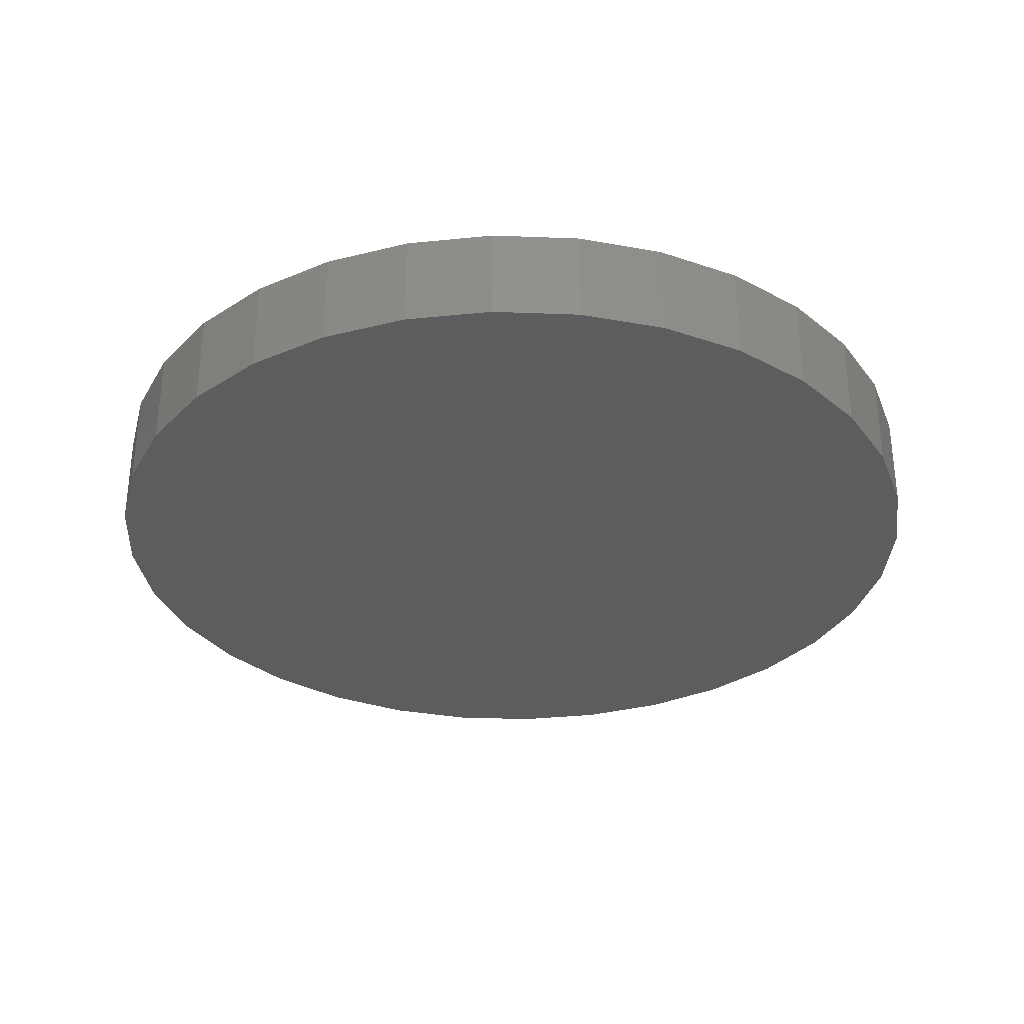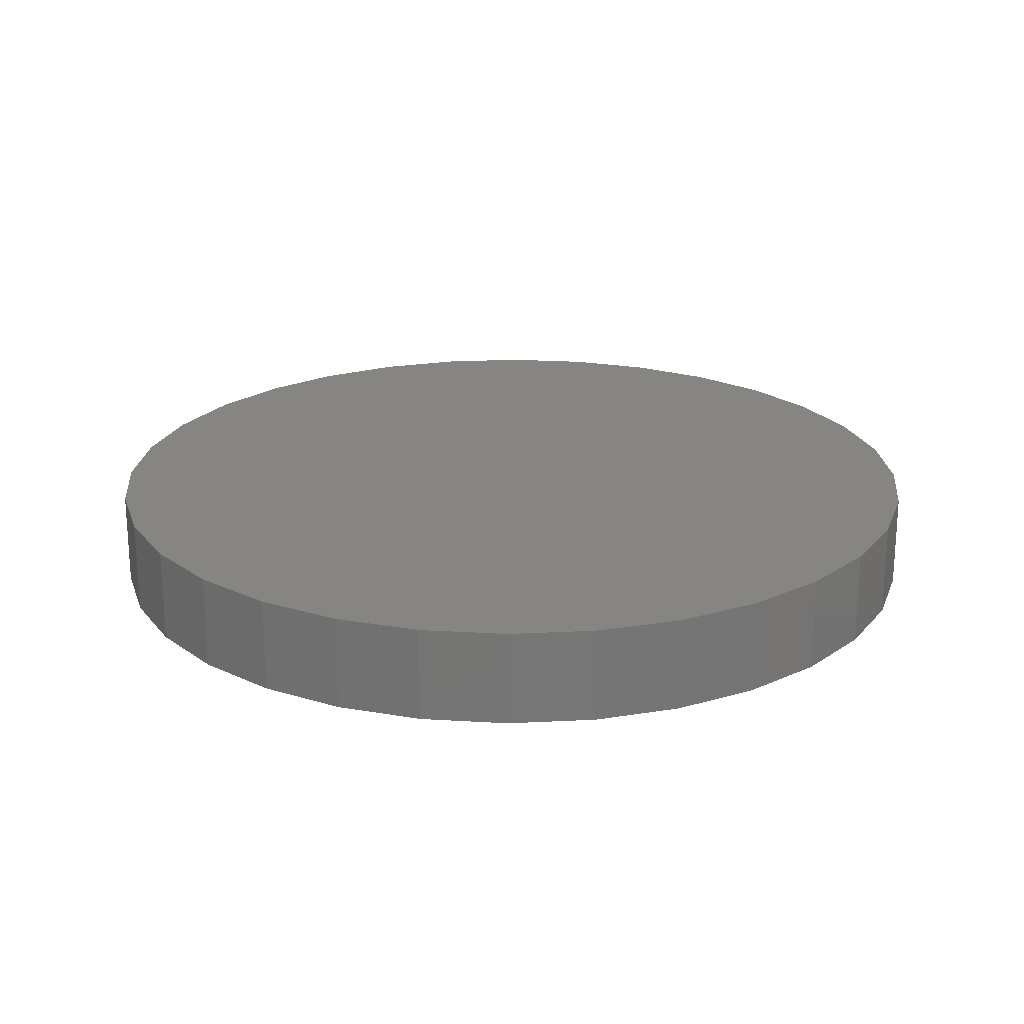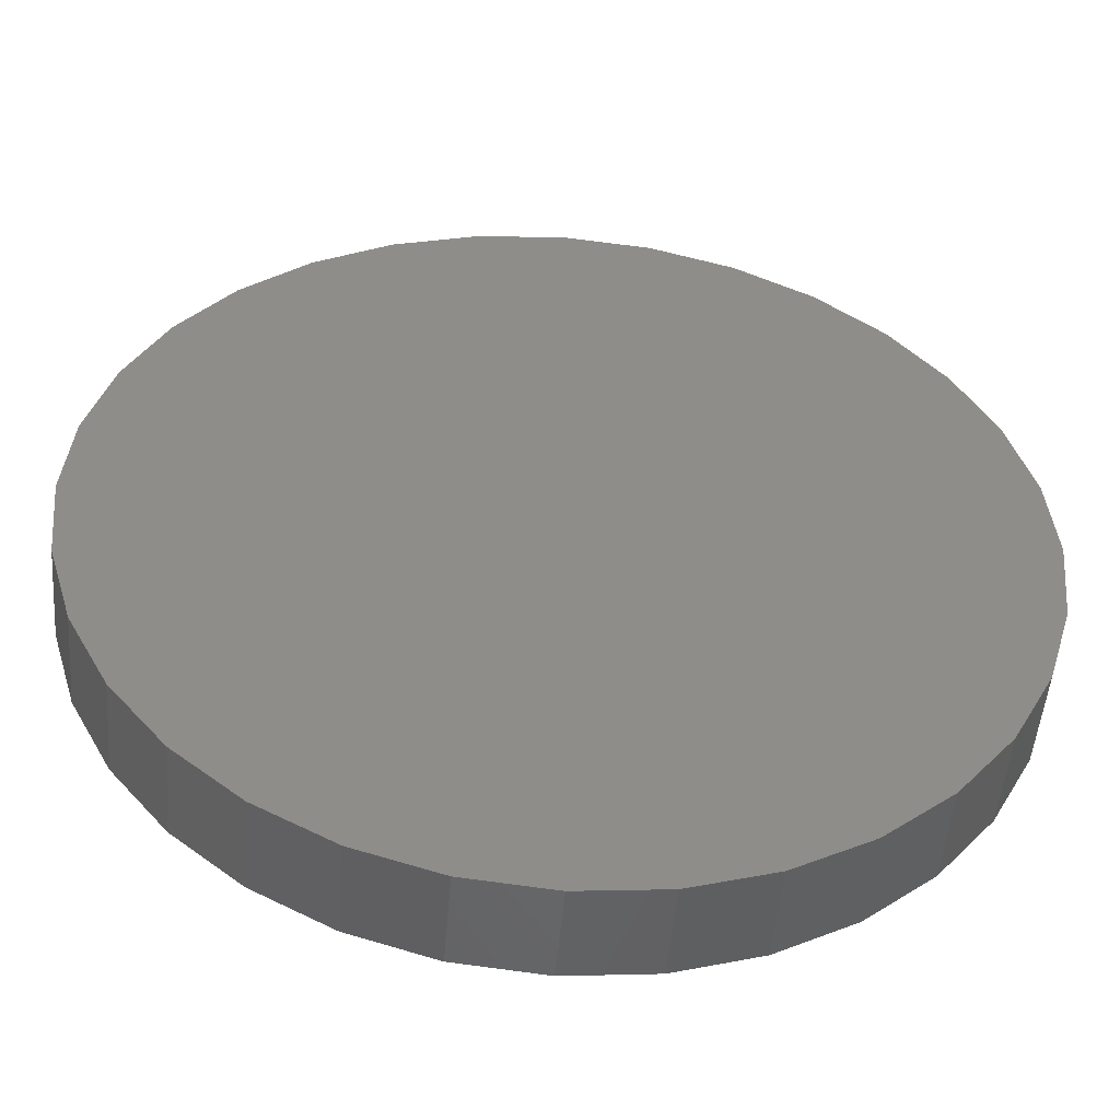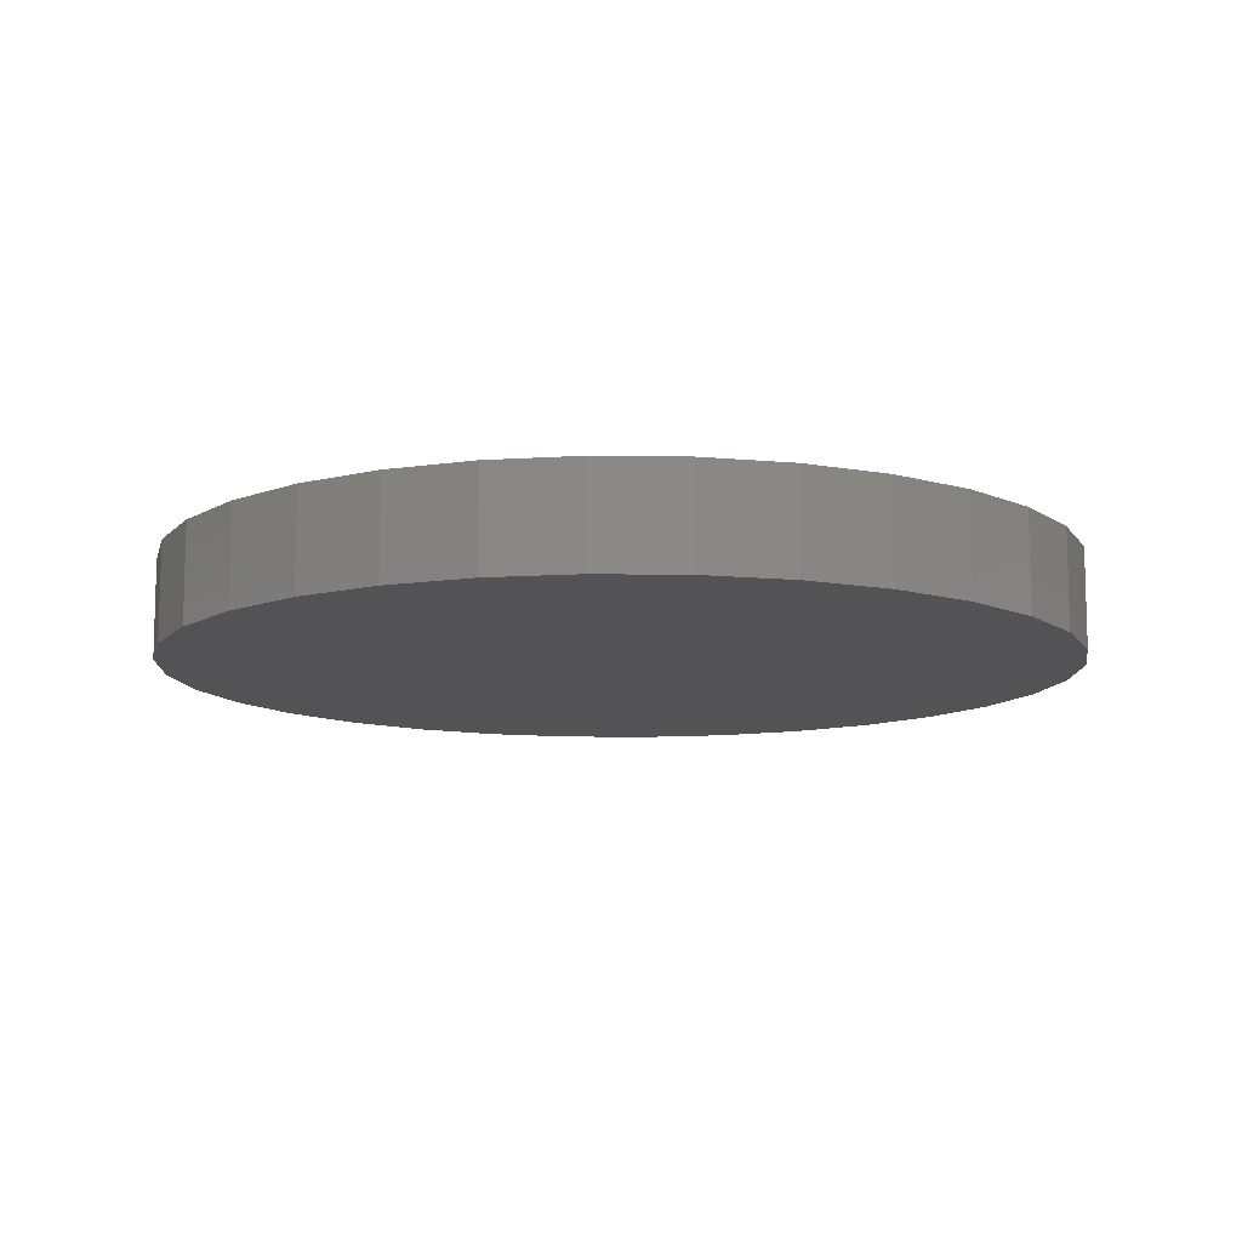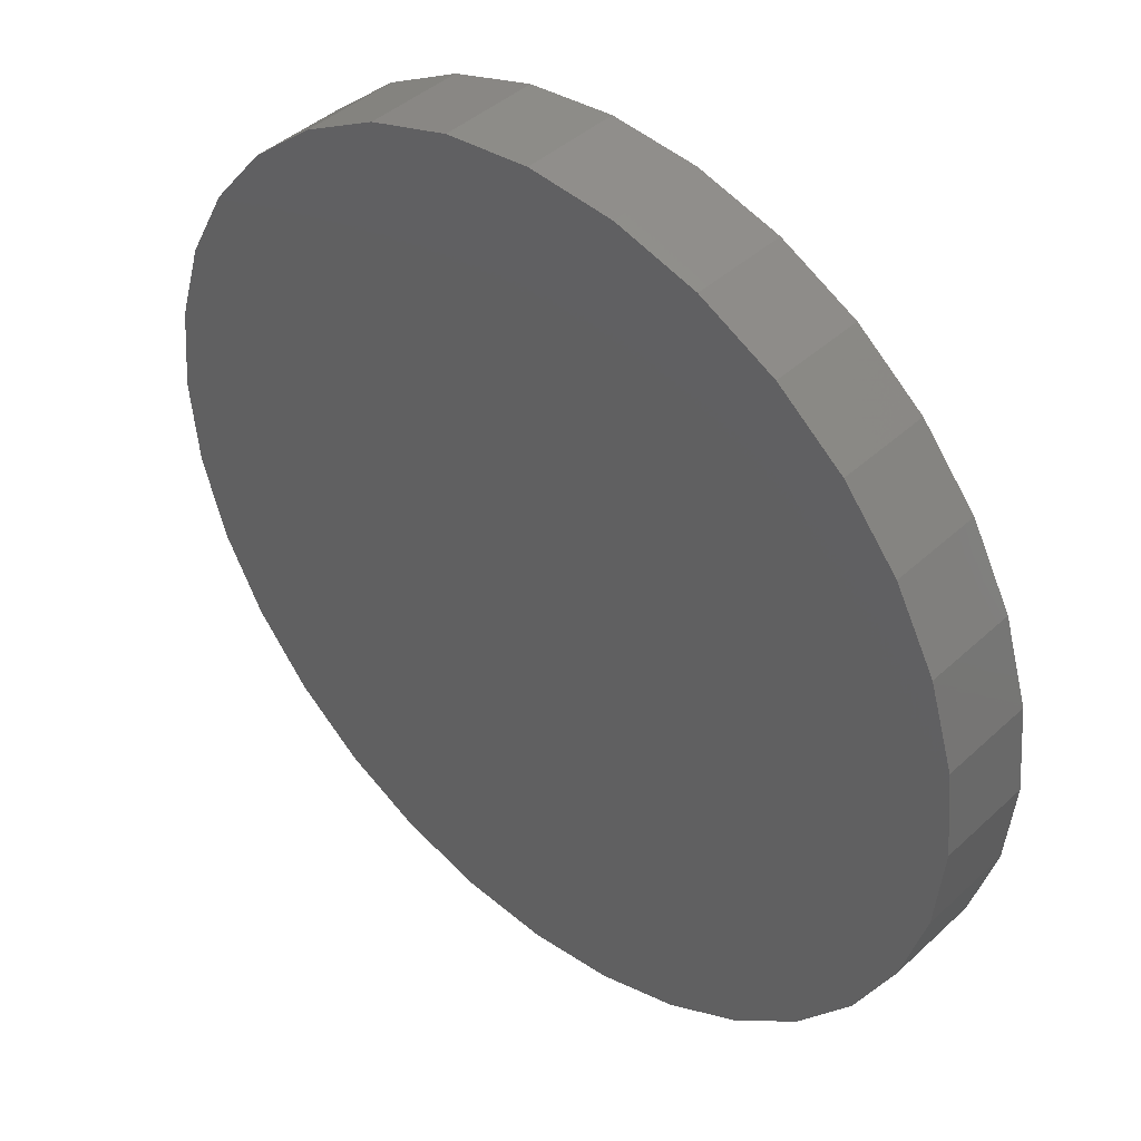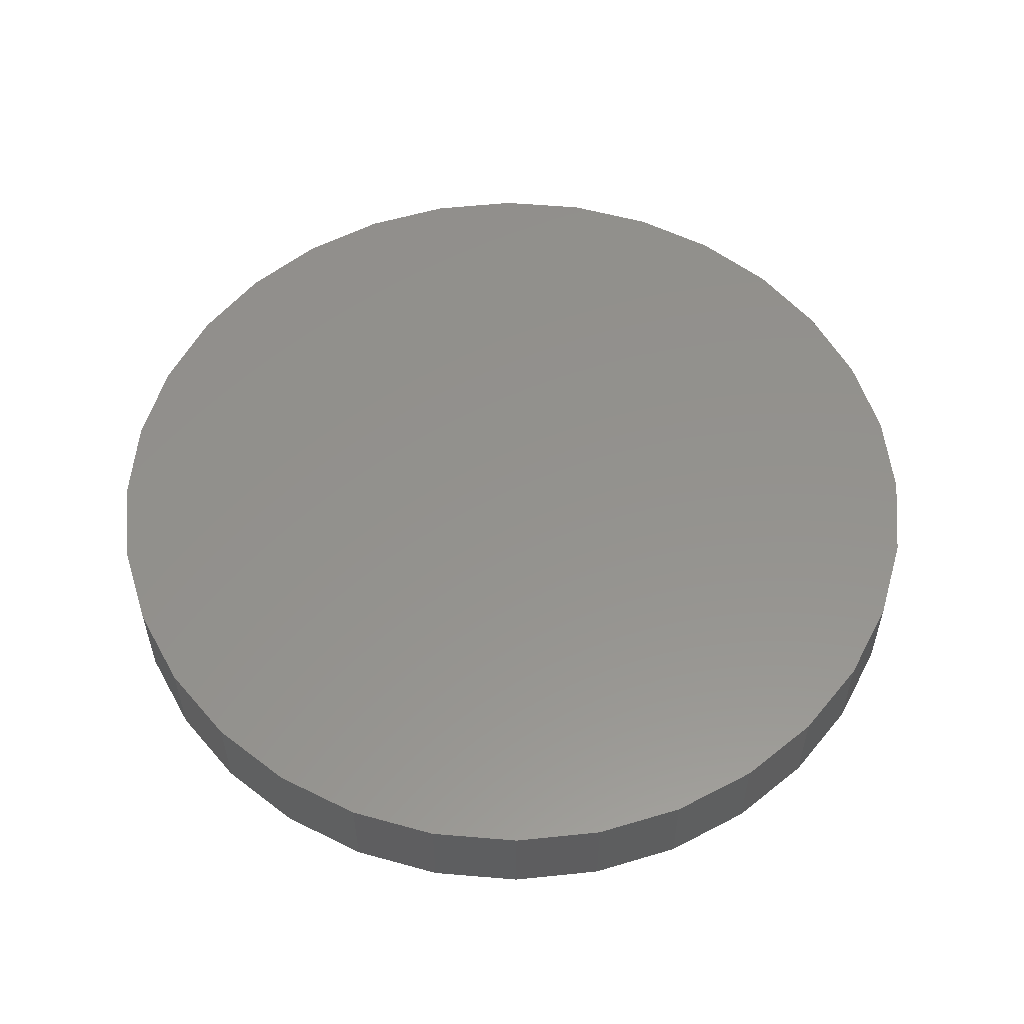
<metadata>
{"format":"stl","ext":"stl","renderer":"f3d","projection":"perspective","resolution":1024,"background":"white","views":[{"elev":-32.3,"azim":-53.7,"up":"+Y"},{"elev":21.5,"azim":158.0,"up":"+Y"},{"elev":-49.8,"azim":-4.7,"up":"+Z"},{"elev":-11.0,"azim":-165.1,"up":"+Y"},{"elev":42.1,"azim":42.2,"up":"+Z"},{"elev":55.7,"azim":-135.6,"up":"+Y"}]}
</metadata>
<code>
# stl→obj: 64 verts, 124 faces
v 0.007484 8.327e-17 0.7184
v 0.1476 9.883e-17 0.7046
v -0.1327 6.771e-17 0.7046
v 0.007484 8.327e-17 -0.7184
v -0.1327 6.771e-17 -0.7046
v 0.1476 9.883e-17 -0.7046
v -0.2674 5.274e-17 -0.6637
v 0.2824 1.138e-16 -0.6637
v -0.3916 3.895e-17 -0.5973
v 0.4066 1.276e-16 -0.5973
v -0.5005 2.687e-17 -0.508
v 0.5155 1.397e-16 -0.508
v -0.5899 1.695e-17 -0.3991
v 0.6048 1.496e-16 -0.3991
v -0.6563 9.577e-18 -0.2749
v 0.6712 1.57e-16 -0.2749
v -0.6971 5.039e-18 -0.1402
v 0.7121 1.615e-16 -0.1402
v -0.7109 3.506e-18 8.798e-17
v 0.7259 1.63e-16 -8.798e-17
v -0.6971 5.039e-18 0.1402
v 0.7121 1.615e-16 0.1402
v -0.6563 9.577e-18 0.2749
v 0.6712 1.57e-16 0.2749
v -0.5899 1.695e-17 0.3991
v 0.6048 1.496e-16 0.3991
v -0.5005 2.687e-17 0.508
v 0.5155 1.397e-16 0.508
v -0.3916 3.895e-17 0.5973
v 0.4066 1.276e-16 0.5973
v -0.2674 5.274e-17 0.6637
v 0.2824 1.138e-16 0.6637
v -0.1327 -0.1562 0.7046
v 0.1476 -0.1562 0.7046
v 0.007484 -0.1562 0.7184
v 0.2824 -0.1562 0.6637
v -0.2674 -0.1562 0.6637
v 0.4066 -0.1562 0.5973
v -0.3916 -0.1562 0.5973
v 0.5155 -0.1562 0.508
v -0.5005 -0.1562 0.508
v 0.6048 -0.1562 0.3991
v -0.5899 -0.1562 0.3991
v 0.6712 -0.1562 0.2749
v -0.6563 -0.1562 0.2749
v 0.7121 -0.1562 0.1402
v -0.6971 -0.1562 0.1402
v 0.7259 -0.1562 -8.798e-17
v -0.7109 -0.1562 8.798e-17
v 0.7121 -0.1562 -0.1402
v -0.6971 -0.1562 -0.1402
v 0.6712 -0.1562 -0.2749
v -0.6563 -0.1562 -0.2749
v 0.6048 -0.1562 -0.3991
v -0.5899 -0.1562 -0.3991
v 0.5155 -0.1562 -0.508
v -0.5005 -0.1562 -0.508
v 0.4066 -0.1562 -0.5973
v -0.3916 -0.1562 -0.5973
v 0.2824 -0.1562 -0.6637
v -0.2674 -0.1562 -0.6637
v 0.1476 -0.1562 -0.7046
v -0.1327 -0.1562 -0.7046
v 0.007484 -0.1562 -0.7184
f 1 2 3
f 4 5 6
f 6 5 7
f 6 7 8
f 8 7 9
f 8 9 10
f 10 9 11
f 10 11 12
f 12 11 13
f 12 13 14
f 14 13 15
f 14 15 16
f 16 15 17
f 16 17 18
f 18 17 19
f 18 19 20
f 20 19 21
f 20 21 22
f 22 21 23
f 22 23 24
f 24 23 25
f 24 25 26
f 26 25 27
f 26 27 28
f 28 27 29
f 28 29 30
f 30 29 31
f 30 31 32
f 32 31 3
f 32 3 2
f 33 34 35
f 34 33 36
f 36 33 37
f 36 37 38
f 38 37 39
f 38 39 40
f 40 39 41
f 40 41 42
f 42 41 43
f 42 43 44
f 44 43 45
f 44 45 46
f 46 45 47
f 46 47 48
f 48 47 49
f 48 49 50
f 50 49 51
f 50 51 52
f 52 51 53
f 52 53 54
f 54 53 55
f 54 55 56
f 56 55 57
f 56 57 58
f 58 57 59
f 58 59 60
f 60 59 61
f 60 61 62
f 62 61 63
f 62 63 64
f 20 48 18
f 18 48 50
f 18 50 16
f 16 50 52
f 16 52 14
f 14 52 54
f 14 54 12
f 12 54 56
f 12 56 10
f 10 56 58
f 10 58 8
f 8 58 60
f 8 60 6
f 6 60 62
f 6 62 4
f 4 62 64
f 4 64 5
f 5 64 63
f 5 63 7
f 7 63 61
f 7 61 9
f 9 61 59
f 9 59 11
f 11 59 57
f 11 57 13
f 13 57 55
f 13 55 15
f 15 55 53
f 15 53 17
f 17 53 51
f 17 51 19
f 19 51 49
f 19 49 21
f 21 49 47
f 21 47 23
f 23 47 45
f 23 45 25
f 25 45 43
f 25 43 27
f 27 43 41
f 27 41 29
f 29 41 39
f 29 39 31
f 31 39 37
f 31 37 3
f 3 37 33
f 3 33 1
f 1 33 35
f 1 35 2
f 2 35 34
f 2 34 32
f 32 34 36
f 32 36 30
f 30 36 38
f 30 38 28
f 28 38 40
f 28 40 26
f 26 40 42
f 26 42 24
f 24 42 44
f 24 44 22
f 22 44 46
f 22 46 20
f 20 46 48

</code>
